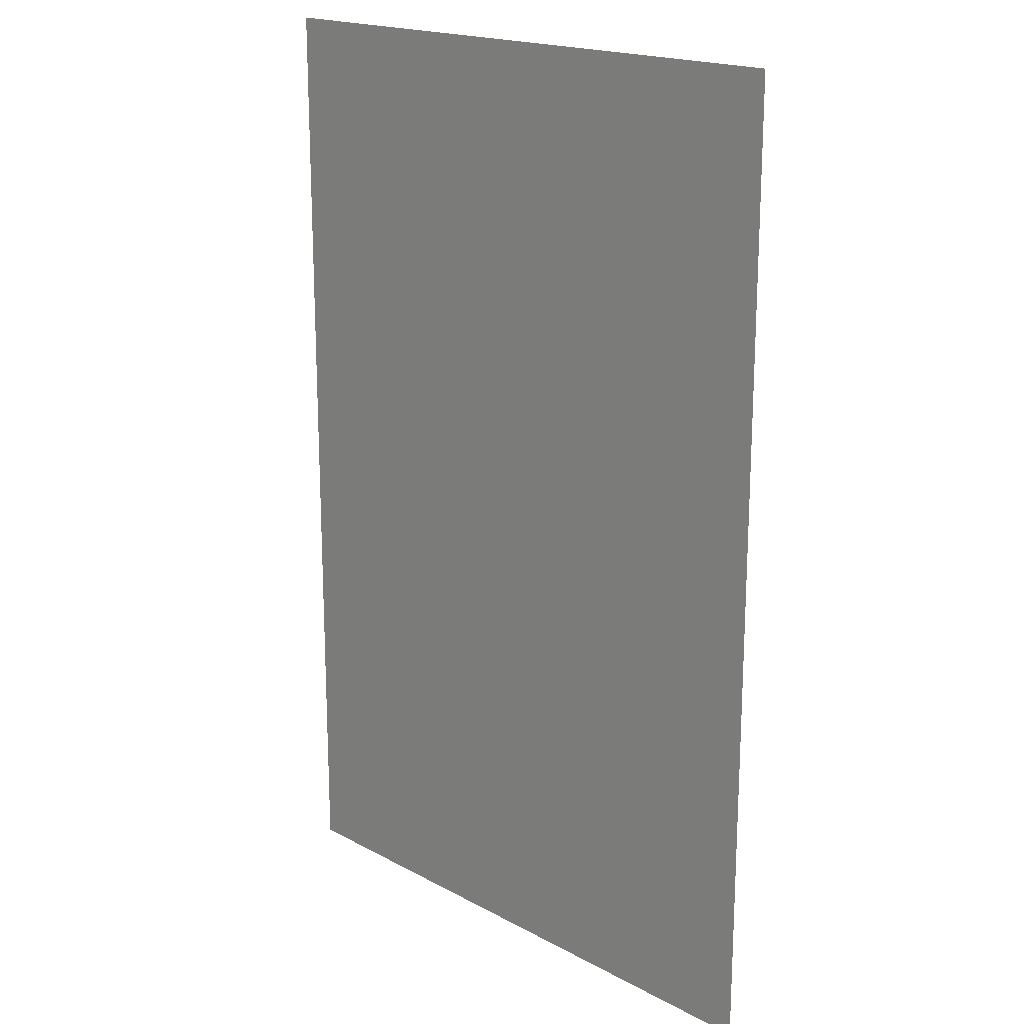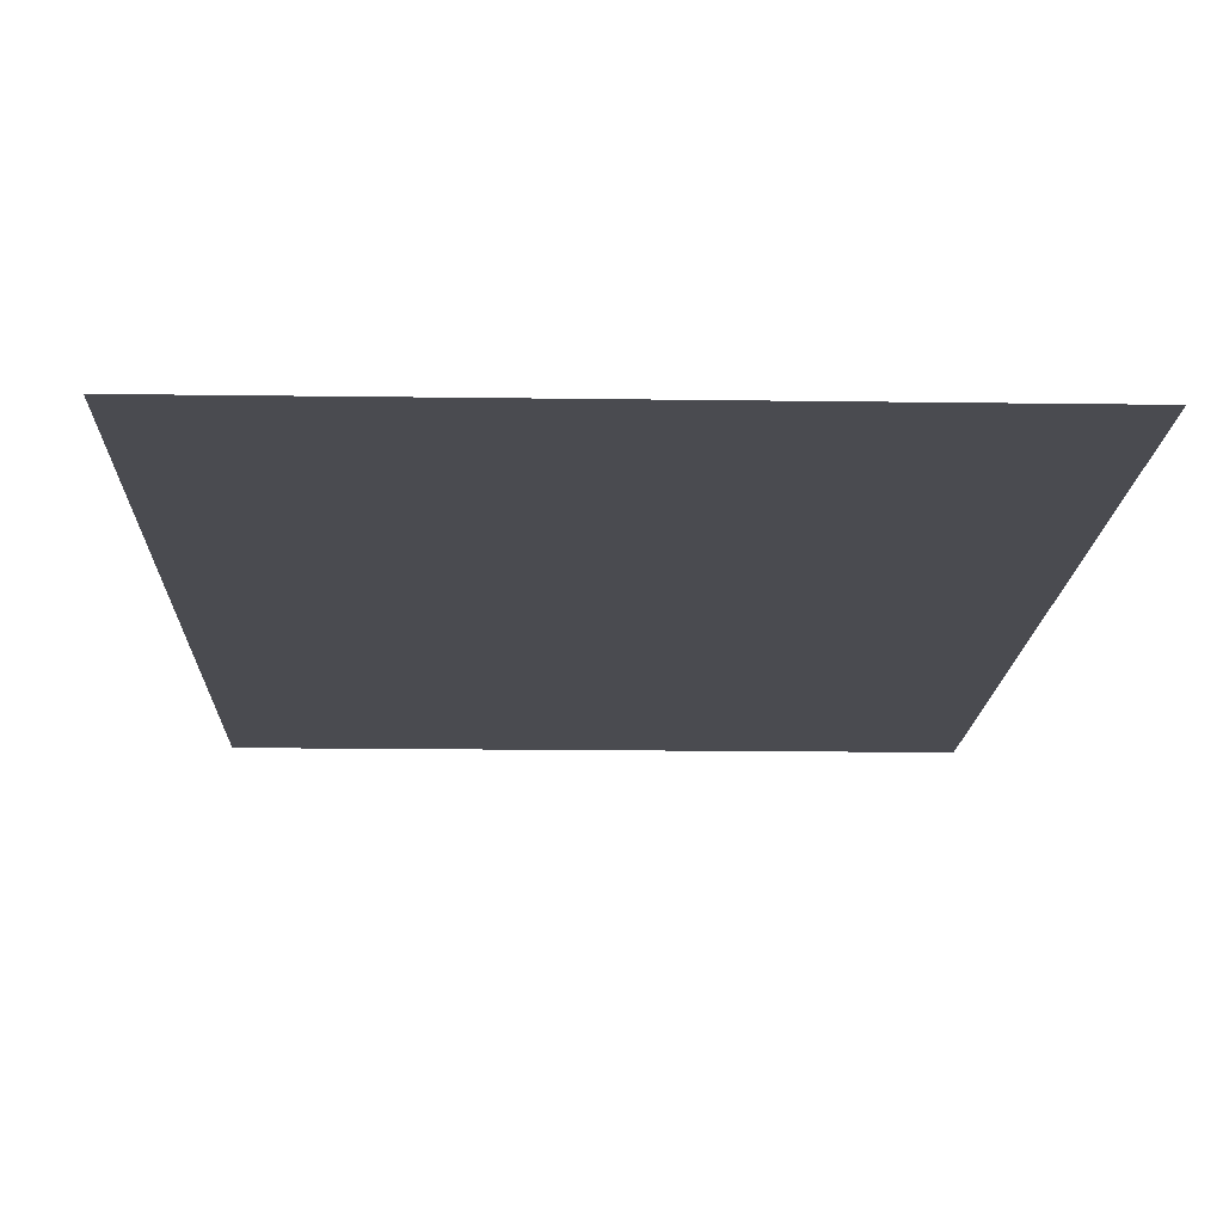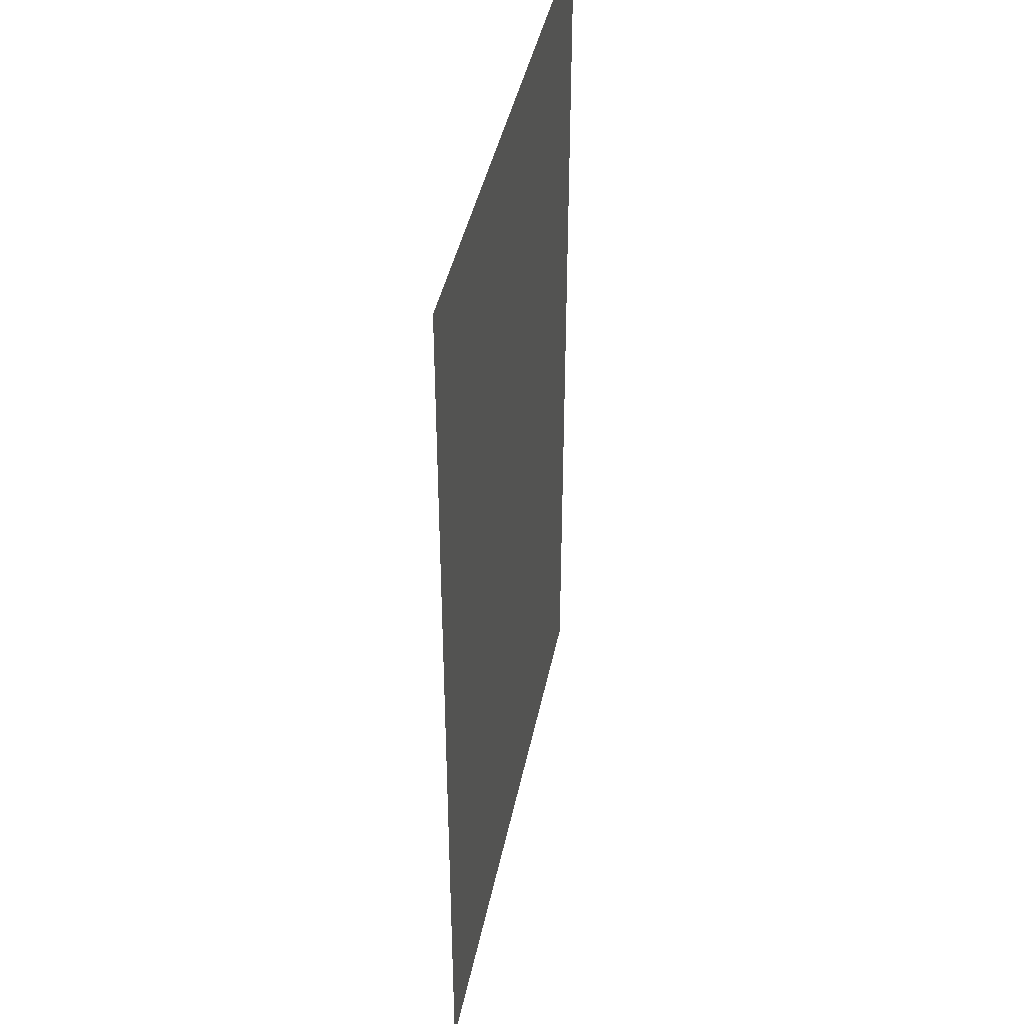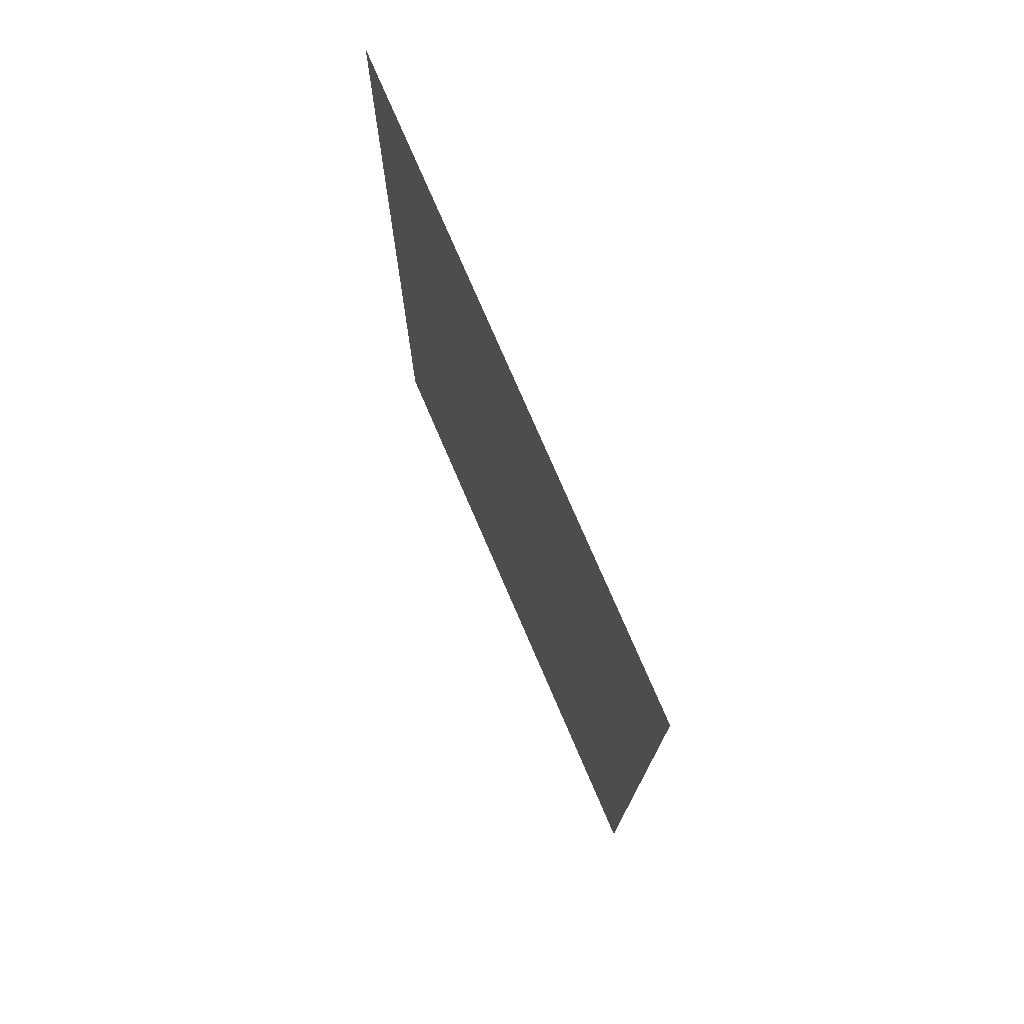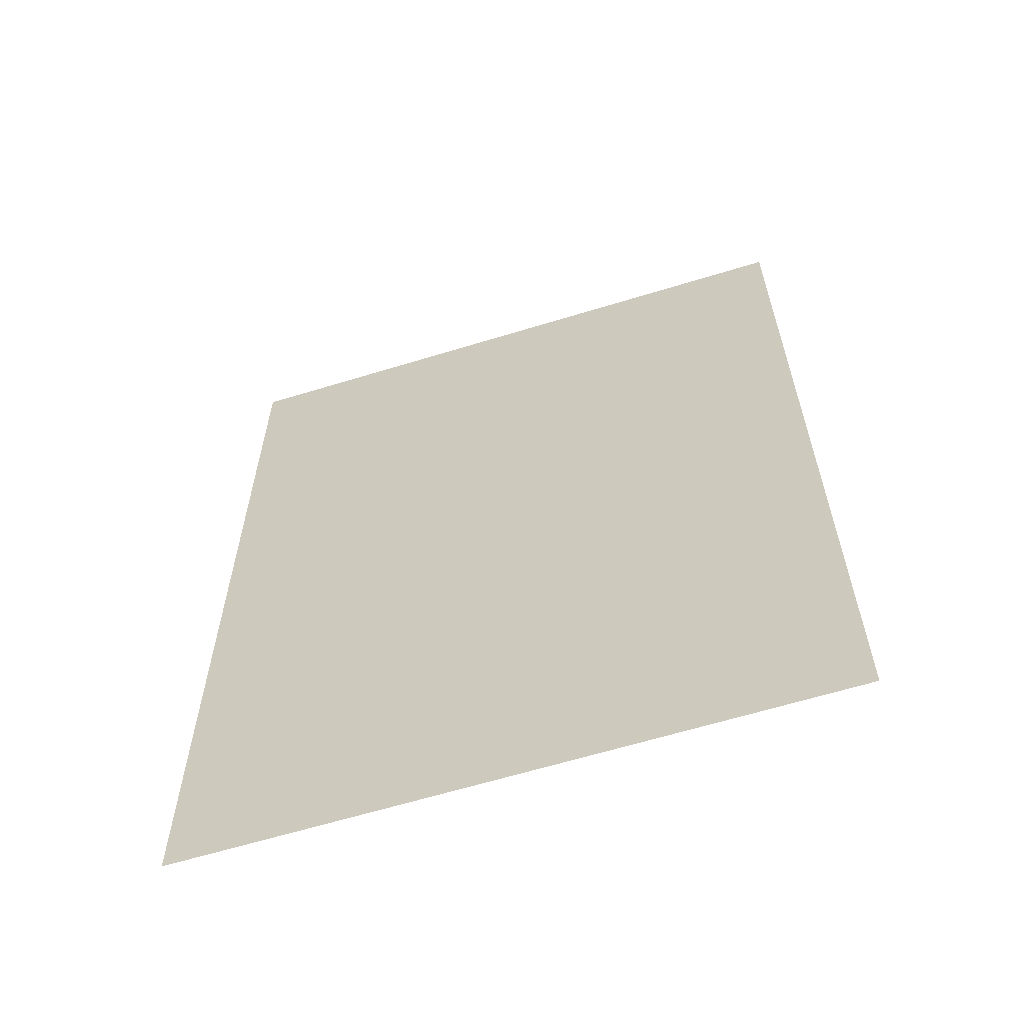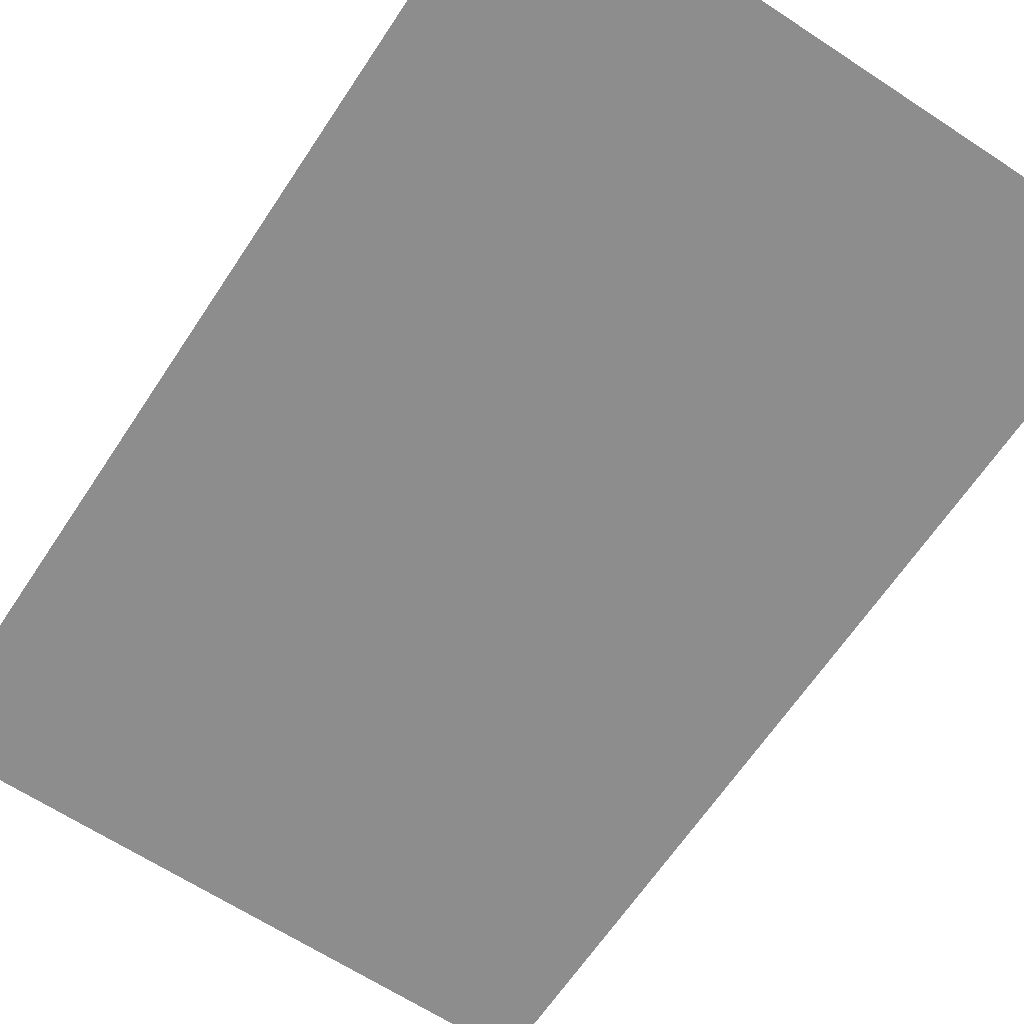
<metadata>
{"format":"obj","ext":"obj","renderer":"f3d","projection":"perspective","resolution":1024,"background":"white","views":[{"elev":18.5,"azim":-134.2,"up":"+Z"},{"elev":-14.6,"azim":178.2,"up":"+Y"},{"elev":41.6,"azim":-78.7,"up":"+Z"},{"elev":76.4,"azim":-113.3,"up":"+Z"},{"elev":-62.6,"azim":17.3,"up":"+Z"},{"elev":-64.7,"azim":146.5,"up":"+Y"}]}
</metadata>
<code>
g default
v -83.24 10.58 90.24
v -66.59 10.58 90.24
v -49.94 10.58 90.24
v -33.3 10.58 90.24
v -16.65 10.58 90.24
v 0 10.58 90.24
v 16.65 10.58 90.24
v 33.3 10.58 90.24
v 49.94 10.58 90.24
v 66.59 10.58 90.24
v 83.24 10.58 90.24
v -83.24 10.58 64.84
v -66.59 10.58 64.84
v -49.94 10.58 64.84
v -33.3 10.58 64.84
v -16.65 10.58 64.84
v 0 10.58 64.84
v 16.65 10.58 64.84
v 33.3 10.58 64.84
v 49.94 10.58 64.84
v 66.59 10.58 64.84
v 83.24 10.58 64.84
v -83.24 10.58 39.44
v -66.59 10.58 39.44
v -49.94 10.58 39.44
v -33.3 10.58 39.44
v -16.65 10.58 39.44
v 0 10.58 39.44
v 16.65 10.58 39.44
v 33.3 10.58 39.44
v 49.94 10.58 39.44
v 66.59 10.58 39.44
v 83.24 10.58 39.44
v -83.24 10.58 14.04
v -66.59 10.58 14.04
v -49.94 10.58 14.04
v -33.3 10.58 14.04
v -16.65 10.58 14.04
v 0 10.58 14.04
v 16.65 10.58 14.04
v 33.3 10.58 14.04
v 49.94 10.58 14.04
v 66.59 10.58 14.04
v 83.24 10.58 14.04
v -83.24 10.58 -11.36
v -66.59 10.58 -11.36
v -49.94 10.58 -11.36
v -33.3 10.58 -11.36
v -16.65 10.58 -11.36
v 0 10.58 -11.36
v 16.65 10.58 -11.36
v 33.3 10.58 -11.36
v 49.94 10.58 -11.36
v 66.59 10.58 -11.36
v 83.24 10.58 -11.36
v -83.24 10.58 -36.76
v -66.59 10.58 -36.76
v -49.94 10.58 -36.76
v -33.3 10.58 -36.76
v -16.65 10.58 -36.76
v 0 10.58 -36.76
v 16.65 10.58 -36.76
v 33.3 10.58 -36.76
v 49.94 10.58 -36.76
v 66.59 10.58 -36.76
v 83.24 10.58 -36.76
v -83.24 10.58 -62.16
v -66.59 10.58 -62.16
v -49.94 10.58 -62.16
v -33.3 10.58 -62.16
v -16.65 10.58 -62.16
v 0 10.58 -62.16
v 16.65 10.58 -62.16
v 33.3 10.58 -62.16
v 49.94 10.58 -62.16
v 66.59 10.58 -62.16
v 83.24 10.58 -62.16
v -83.24 10.58 -87.56
v -66.59 10.58 -87.56
v -49.94 10.58 -87.56
v -33.3 10.58 -87.56
v -16.65 10.58 -87.56
v 0 10.58 -87.56
v 16.65 10.58 -87.56
v 33.3 10.58 -87.56
v 49.94 10.58 -87.56
v 66.59 10.58 -87.56
v 83.24 10.58 -87.56
v -83.24 10.58 -113
v -66.59 10.58 -113
v -49.94 10.58 -113
v -33.3 10.58 -113
v -16.65 10.58 -113
v 0 10.58 -113
v 16.65 10.58 -113
v 33.3 10.58 -113
v 49.94 10.58 -113
v 66.59 10.58 -113
v 83.24 10.58 -113
v -83.24 10.58 -138.4
v -66.59 10.58 -138.4
v -49.94 10.58 -138.4
v -33.3 10.58 -138.4
v -16.65 10.58 -138.4
v 0 10.58 -138.4
v 16.65 10.58 -138.4
v 33.3 10.58 -138.4
v 49.94 10.58 -138.4
v 66.59 10.58 -138.4
v 83.24 10.58 -138.4
v -83.24 10.58 -163.8
v -66.59 10.58 -163.8
v -49.94 10.58 -163.8
v -33.3 10.58 -163.8
v -16.65 10.58 -163.8
v 0 10.58 -163.8
v 16.65 10.58 -163.8
v 33.3 10.58 -163.8
v 49.94 10.58 -163.8
v 66.59 10.58 -163.8
v 83.24 10.58 -163.8
g Floor
f 1 2 13 12
f 2 3 14 13
f 3 4 15 14
f 4 5 16 15
f 5 6 17 16
f 6 7 18 17
f 7 8 19 18
f 8 9 20 19
f 9 10 21 20
f 10 11 22 21
f 12 13 24 23
f 13 14 25 24
f 14 15 26 25
f 15 16 27 26
f 16 17 28 27
f 17 18 29 28
f 18 19 30 29
f 19 20 31 30
f 20 21 32 31
f 21 22 33 32
f 23 24 35 34
f 24 25 36 35
f 25 26 37 36
f 26 27 38 37
f 27 28 39 38
f 28 29 40 39
f 29 30 41 40
f 30 31 42 41
f 31 32 43 42
f 32 33 44 43
f 34 35 46 45
f 35 36 47 46
f 36 37 48 47
f 37 38 49 48
f 38 39 50 49
f 39 40 51 50
f 40 41 52 51
f 41 42 53 52
f 42 43 54 53
f 43 44 55 54
f 45 46 57 56
f 46 47 58 57
f 47 48 59 58
f 48 49 60 59
f 49 50 61 60
f 50 51 62 61
f 51 52 63 62
f 52 53 64 63
f 53 54 65 64
f 54 55 66 65
f 56 57 68 67
f 57 58 69 68
f 58 59 70 69
f 59 60 71 70
f 60 61 72 71
f 61 62 73 72
f 62 63 74 73
f 63 64 75 74
f 64 65 76 75
f 65 66 77 76
f 67 68 79 78
f 68 69 80 79
f 69 70 81 80
f 70 71 82 81
f 71 72 83 82
f 72 73 84 83
f 73 74 85 84
f 74 75 86 85
f 75 76 87 86
f 76 77 88 87
f 78 79 90 89
f 79 80 91 90
f 80 81 92 91
f 81 82 93 92
f 82 83 94 93
f 83 84 95 94
f 84 85 96 95
f 85 86 97 96
f 86 87 98 97
f 87 88 99 98
f 89 90 101 100
f 90 91 102 101
f 91 92 103 102
f 92 93 104 103
f 93 94 105 104
f 94 95 106 105
f 95 96 107 106
f 96 97 108 107
f 97 98 109 108
f 98 99 110 109
f 100 101 112 111
f 101 102 113 112
f 102 103 114 113
f 103 104 115 114
f 104 105 116 115
f 105 106 117 116
f 106 107 118 117
f 107 108 119 118
f 108 109 120 119
f 109 110 121 120

</code>
